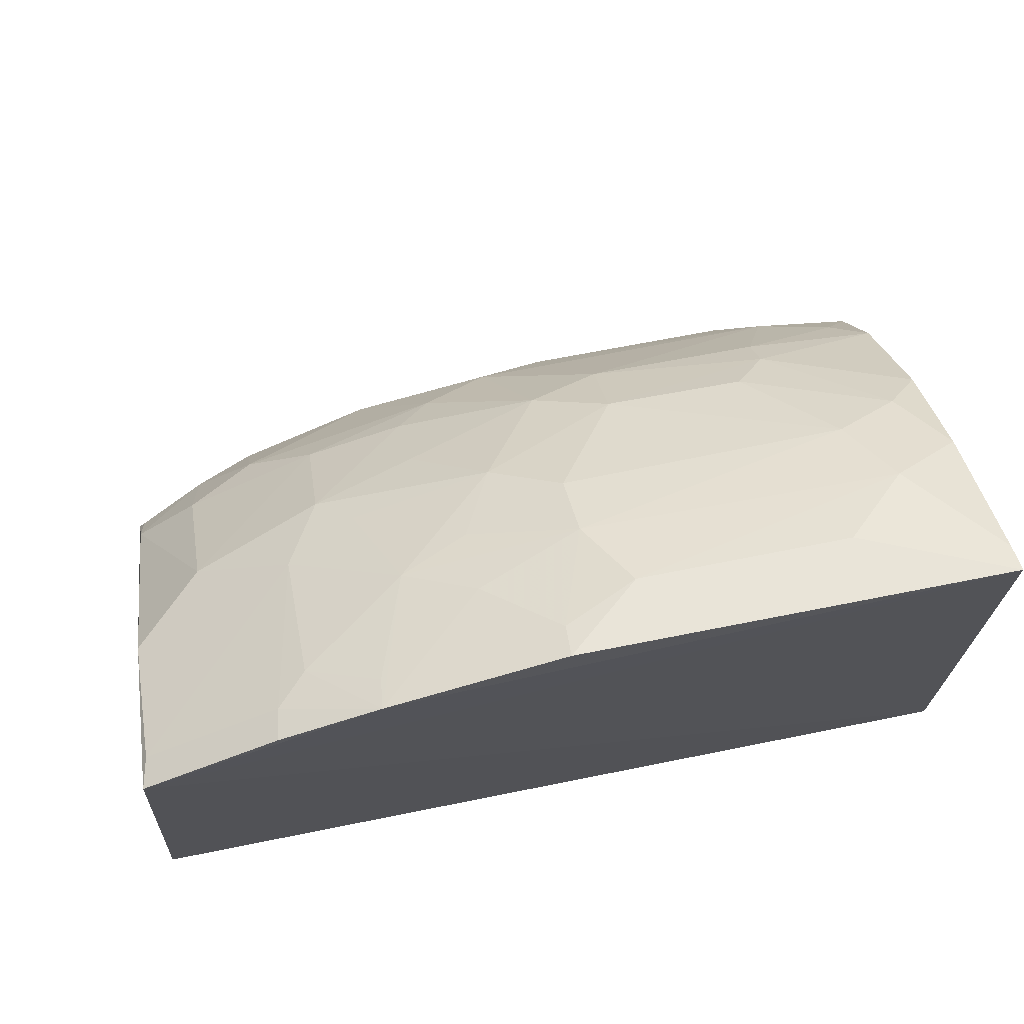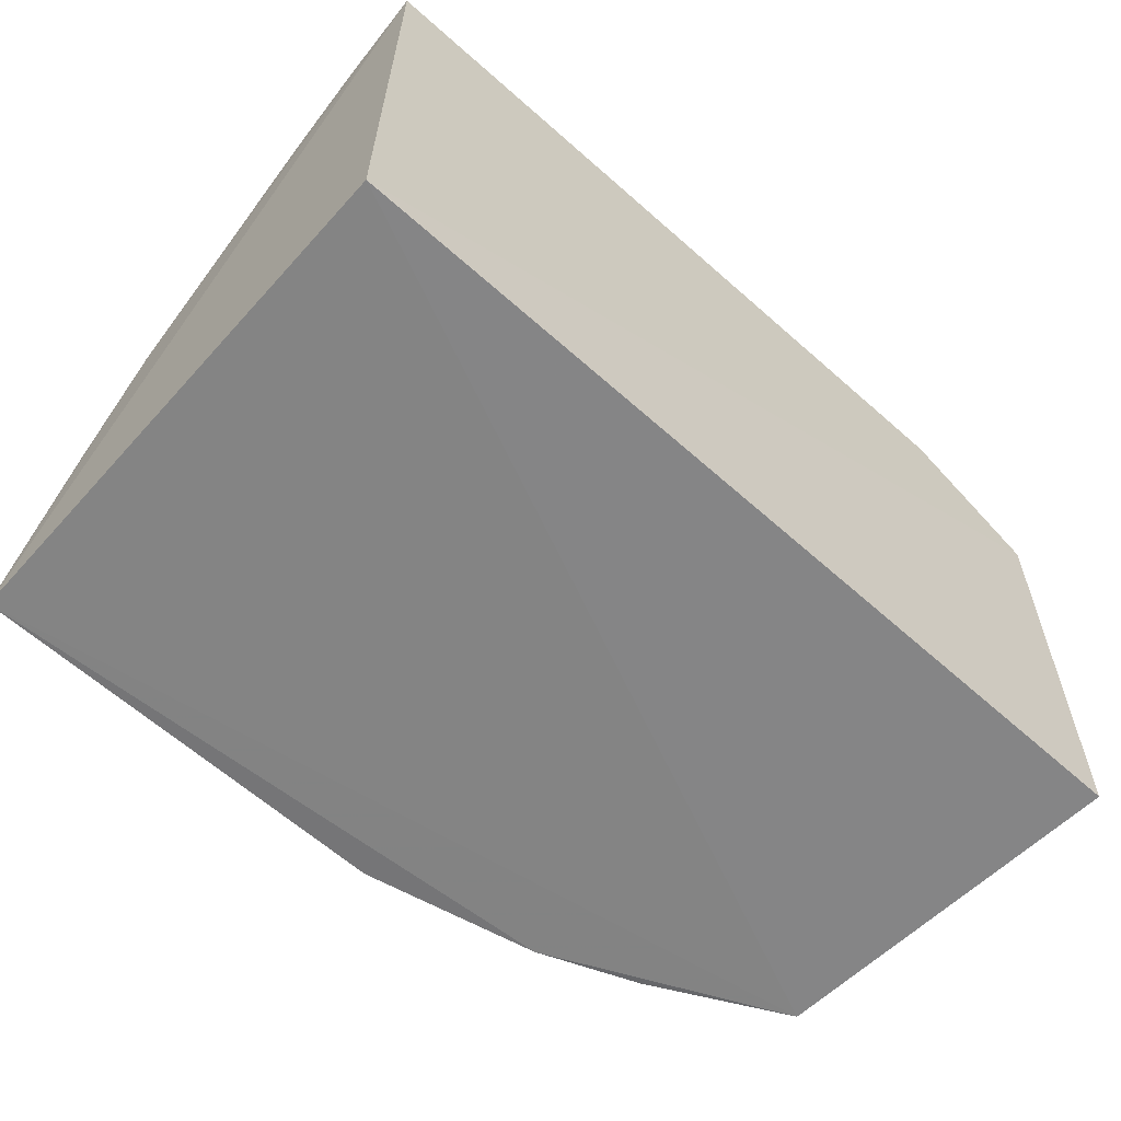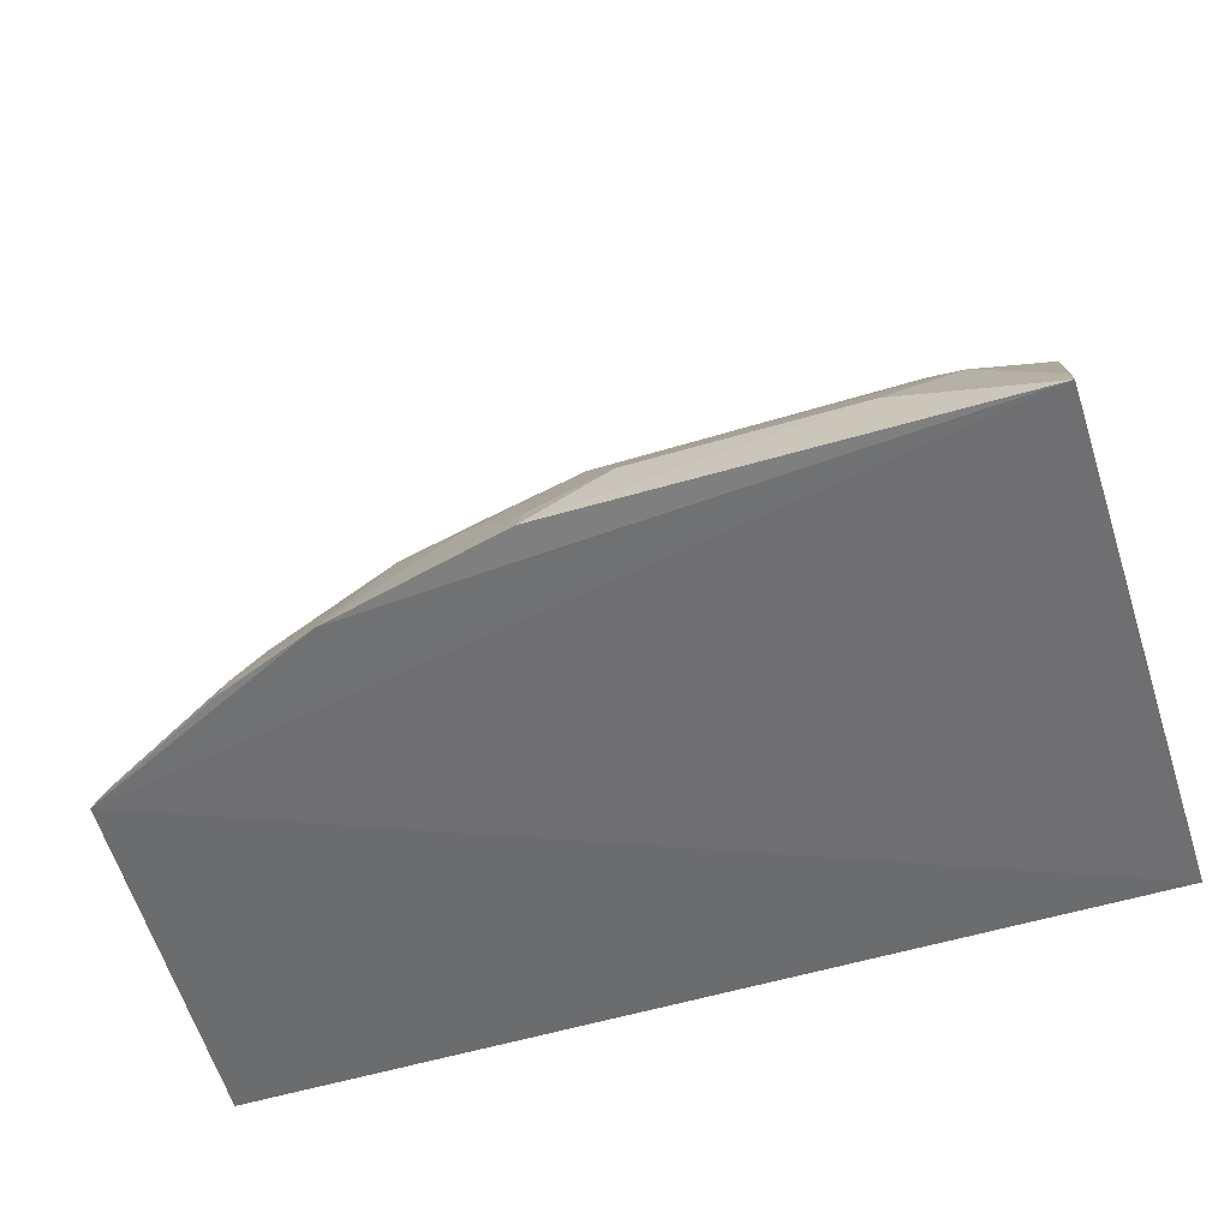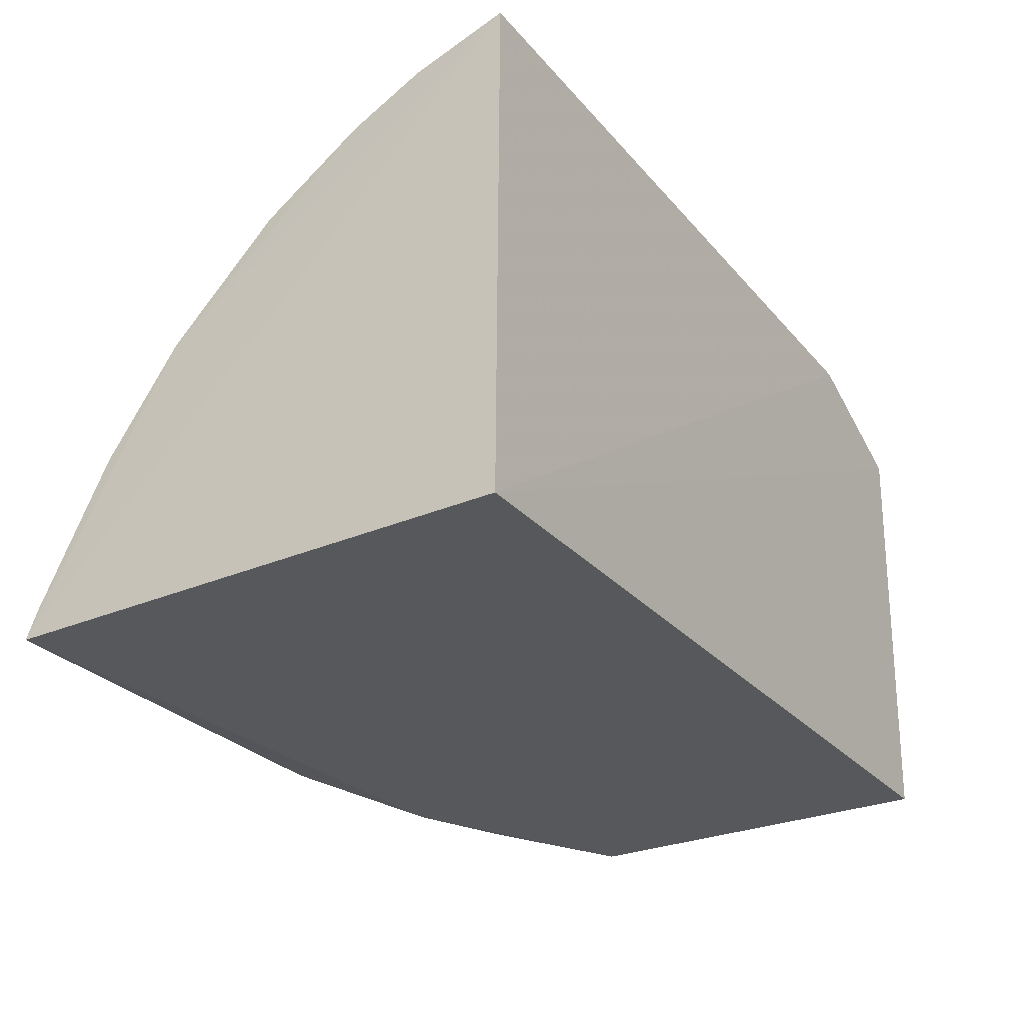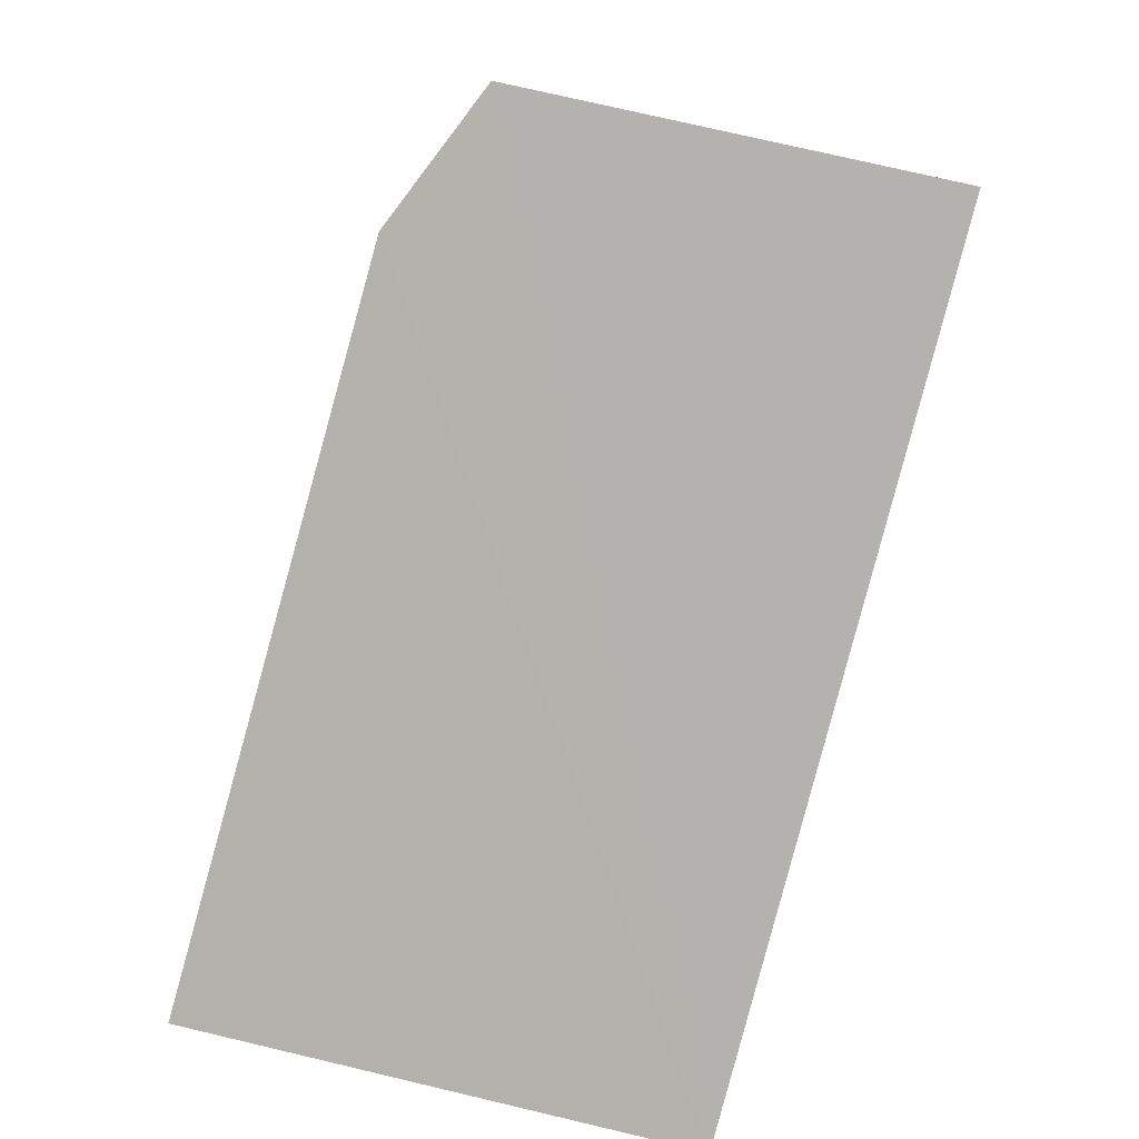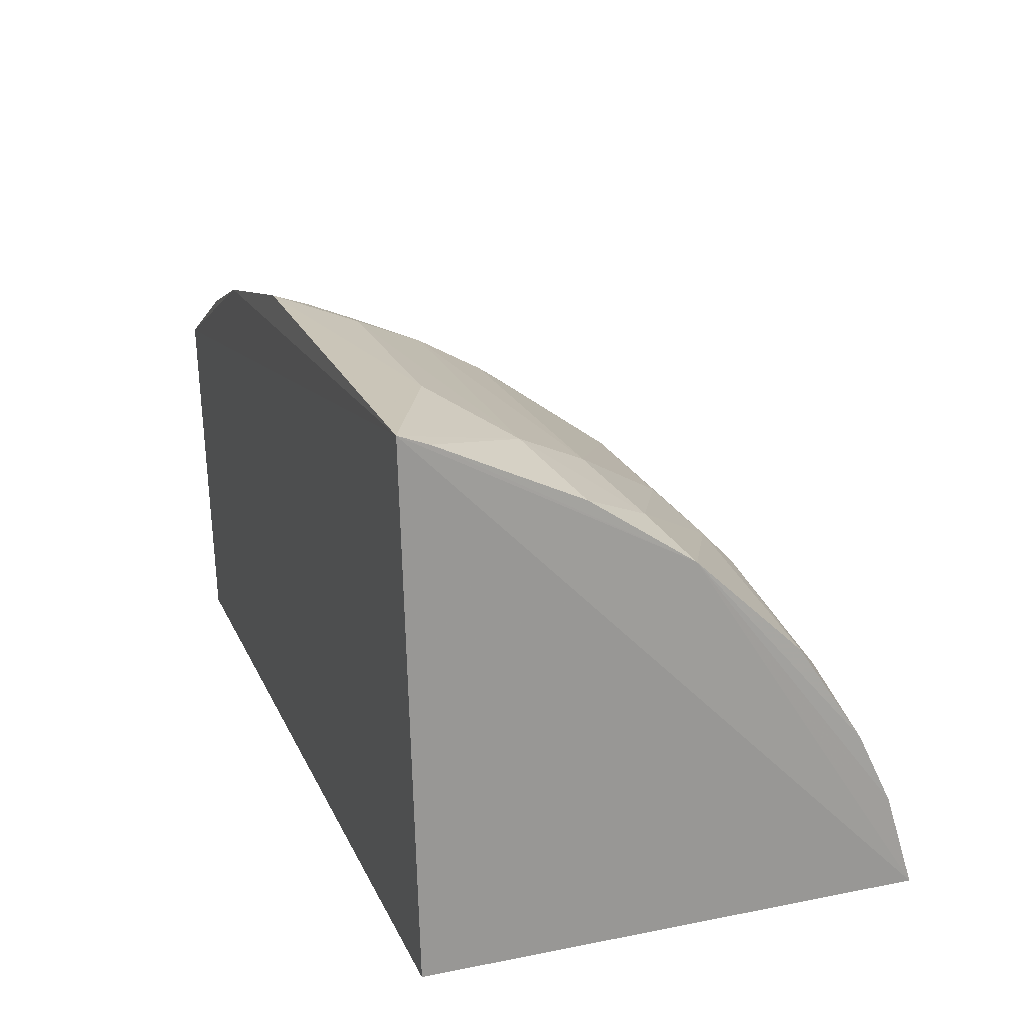
<metadata>
{"format":"obj","ext":"obj","renderer":"f3d","projection":"perspective","resolution":1024,"background":"white","views":[{"elev":68.4,"azim":168.6,"up":"+Y"},{"elev":-60.1,"azim":-42.6,"up":"+Z"},{"elev":-55.7,"azim":-162.5,"up":"+Z"},{"elev":-27.0,"azim":-58.6,"up":"+Z"},{"elev":-79.9,"azim":75.8,"up":"+Y"},{"elev":21.6,"azim":-109.4,"up":"+Y"}]}
</metadata>
<code>
v 0.2585 0.2221 0.4182
v 0.2652 0.2269 0.2472
v 0.2546 0.3777 0.2412
v -0.09583 0.4392 0.2426
v -0.09848 0.2269 0.2472
v 0.06672 0.3619 0.3846
v 0.2231 0.3444 0.3413
v 0.08142 0.4408 0.2425
v -0.09782 0.2259 0.4521
v 0.1963 0.2879 0.4116
v 0.2531 0.3439 0.312
v 0.1549 0.4242 0.2412
v -0.05116 0.4053 0.3271
v 0.2001 0.2218 0.4433
v 0.1677 0.3594 0.3559
v 0.2542 0.2622 0.3974
v 0.1951 0.4039 0.2554
v -0.03629 0.4353 0.2697
v 0.06537 0.4204 0.2997
v -0.09388 0.3347 0.3995
v 0.2243 0.2452 0.4247
v 0.05155 0.2804 0.4407
v 0.1672 0.3187 0.3973
v 0.2258 0.288 0.3963
v 0.2522 0.3741 0.255
v 0.197 0.4079 0.2416
v 0.1829 0.374 0.3255
v -0.0649 0.4213 0.2973
v 0.03645 0.3769 0.3697
v 0.05026 0.4358 0.2695
v 0.09441 0.3908 0.343
v 0.1094 0.4194 0.2833
v -0.09452 0.3771 0.355
v 0.199 0.2356 0.4392
v 0.255 0.2337 0.4144
v 0.14 0.2618 0.4413
v -0.0362 0.279 0.441
v 0.1252 0.3336 0.3966
v 0.06618 0.4054 0.3261
v -0.03601 0.3481 0.3973
v 0.1241 0.3612 0.3679
v 0.1381 0.4052 0.2999
v 0.08075 0.4362 0.2561
v -0.09627 0.2641 0.4407
v -0.0945 0.4066 0.3121
v 0.08167 0.3046 0.4268
v 0.03592 0.3504 0.3969
v -0.05176 0.3068 0.4259
v -0.03621 0.3619 0.3842
v 0.153 0.3742 0.3406
v 0.1824 0.4036 0.2686
v 0.1093 0.405 0.3122
v -0.09516 0.2936 0.4267
v -0.09554 0.4345 0.2544
v -0.07899 0.392 0.3407
v 0.1102 0.3188 0.4121
v -0.08057 0.3209 0.4122
v -0.02105 0.3769 0.3689
v 0.1535 0.4193 0.2544
f 1 2 3
f 5 2 1
f 5 3 2
f 5 4 3
f 9 4 5
f 11 1 3
f 12 3 4
f 12 4 8
f 14 9 5
f 14 5 1
f 16 11 7
f 16 1 11
f 18 8 4
f 23 7 15
f 24 16 7
f 24 21 16
f 24 10 21
f 24 23 10
f 24 7 23
f 25 11 3
f 26 3 12
f 26 12 17
f 26 25 3
f 26 17 25
f 27 15 7
f 27 25 17
f 27 7 11
f 27 11 25
f 28 18 4
f 28 13 19
f 30 8 18
f 30 28 19
f 30 18 28
f 31 29 6
f 33 4 9
f 34 14 1
f 34 1 21
f 34 21 10
f 35 21 1
f 35 1 16
f 35 16 21
f 36 22 9
f 36 9 14
f 36 14 34
f 36 34 10
f 37 9 22
f 38 23 15
f 39 19 13
f 39 13 29
f 39 31 19
f 39 29 31
f 41 31 6
f 41 15 31
f 41 38 15
f 41 6 38
f 42 12 32
f 42 32 19
f 43 32 12
f 43 12 8
f 43 8 30
f 43 30 19
f 43 19 32
f 44 33 9
f 44 9 37
f 46 22 36
f 47 6 29
f 47 46 6
f 48 37 22
f 48 22 46
f 48 47 40
f 48 46 47
f 48 44 37
f 49 33 20
f 49 20 40
f 49 47 29
f 49 40 47
f 50 42 31
f 50 31 15
f 50 15 27
f 50 27 42
f 51 42 27
f 51 27 17
f 51 17 12
f 52 42 19
f 52 19 31
f 52 31 42
f 53 20 33
f 53 33 44
f 53 44 48
f 54 45 28
f 54 28 4
f 54 4 33
f 54 33 45
f 55 45 33
f 55 13 28
f 55 28 45
f 55 33 49
f 56 38 6
f 56 6 46
f 56 23 38
f 56 10 23
f 56 46 36
f 56 36 10
f 57 48 40
f 57 40 20
f 57 53 48
f 57 20 53
f 58 49 29
f 58 29 13
f 58 55 49
f 58 13 55
f 59 51 12
f 59 12 42
f 59 42 51

</code>
